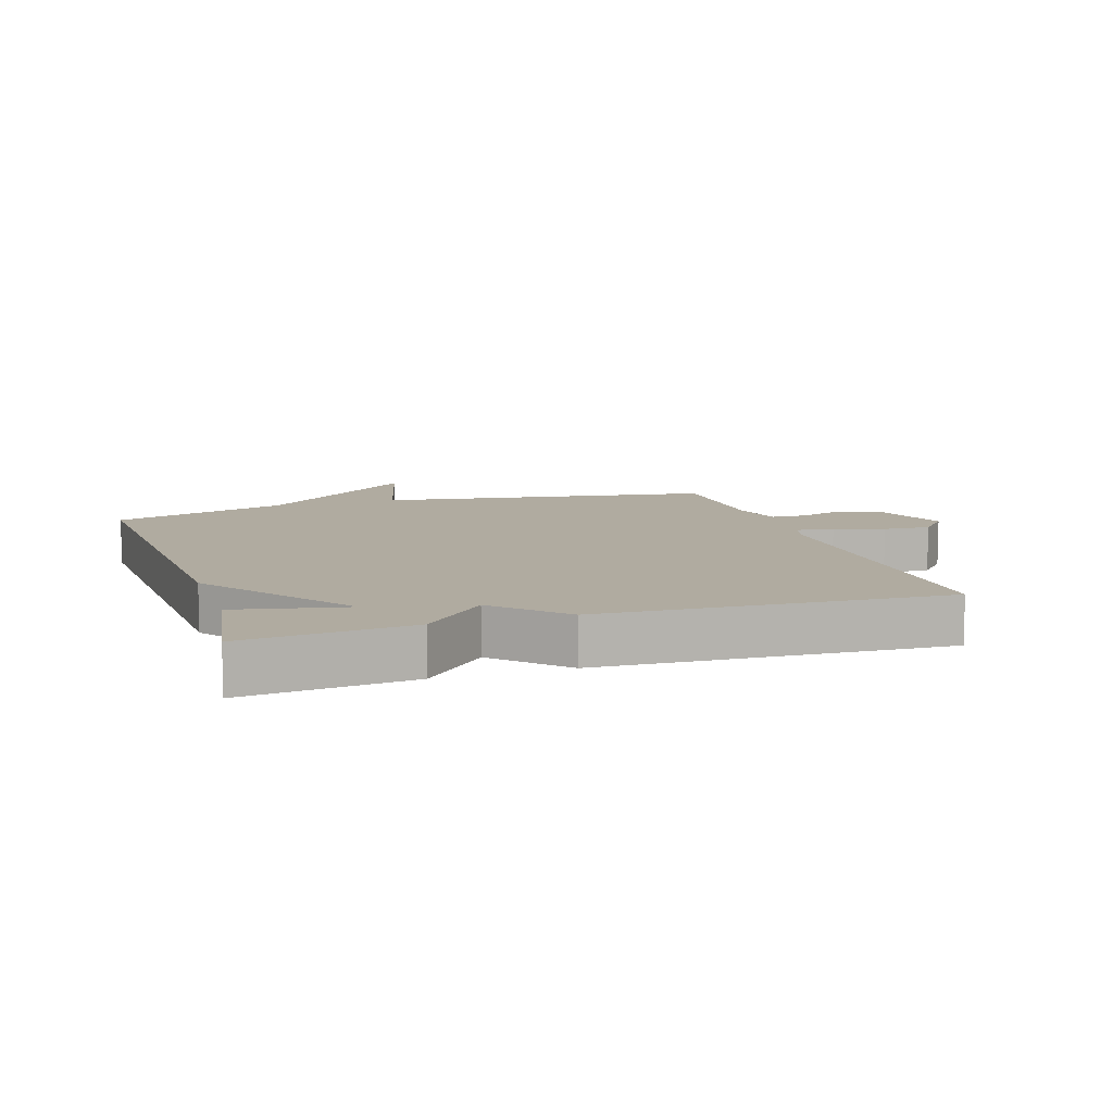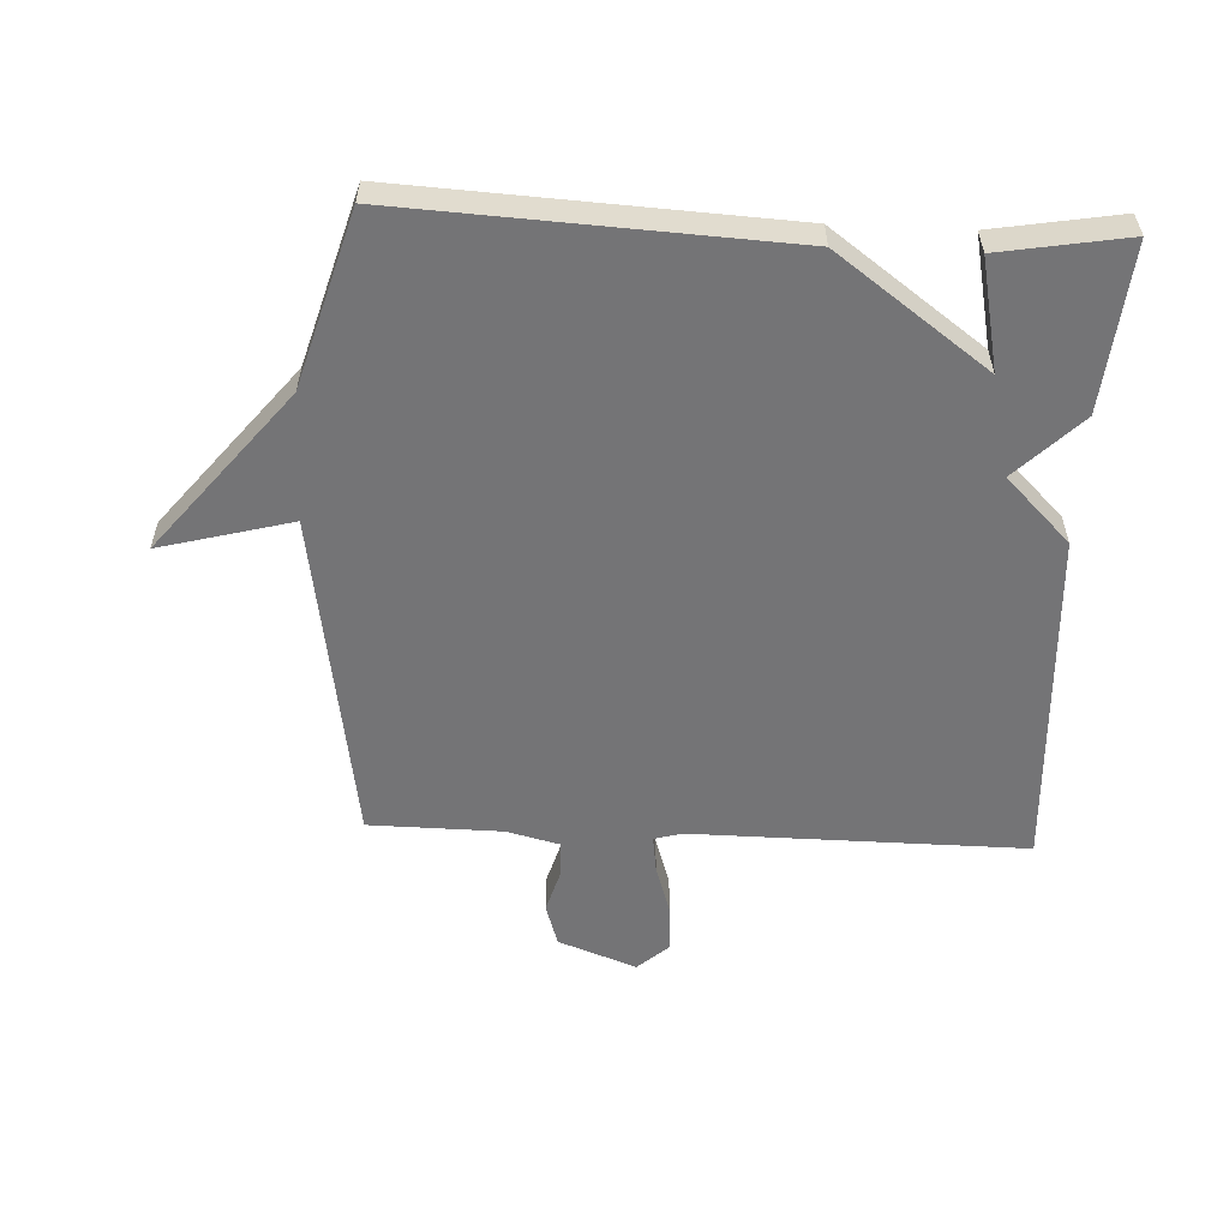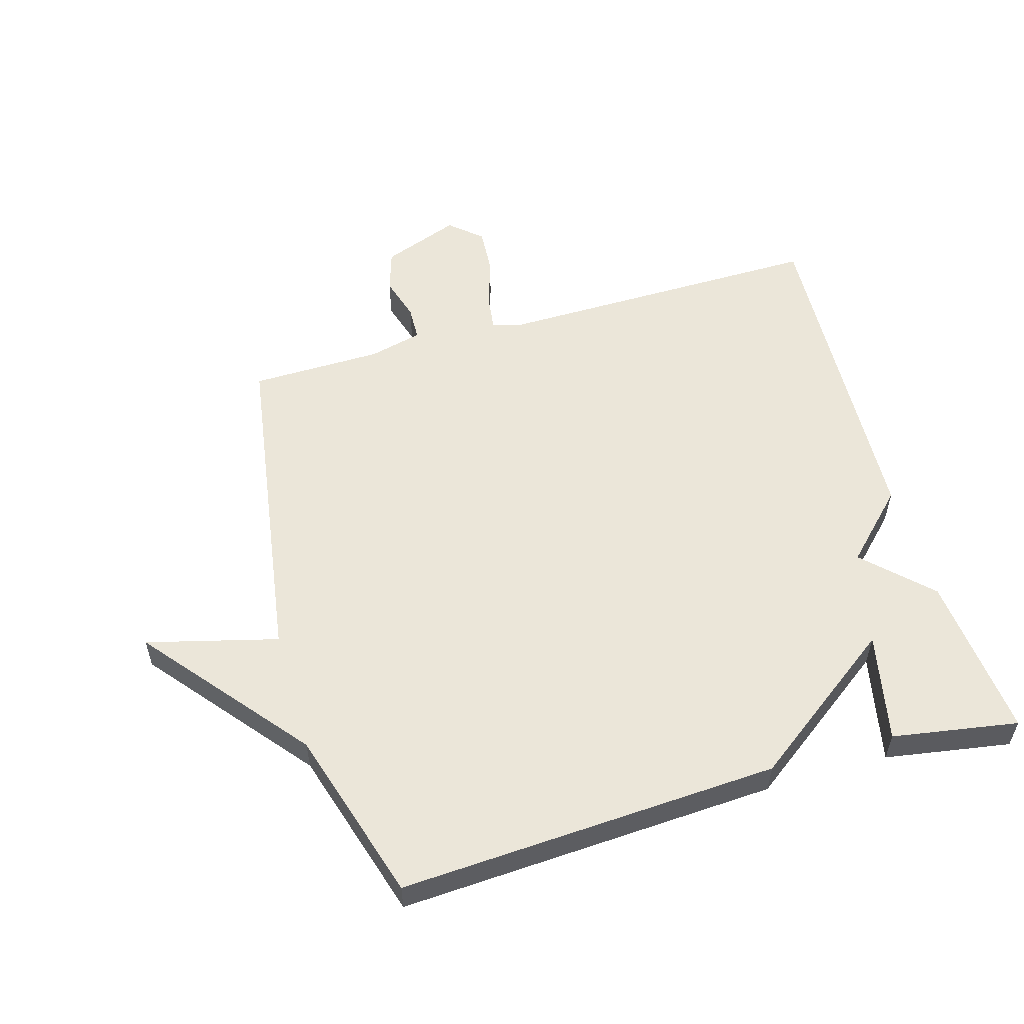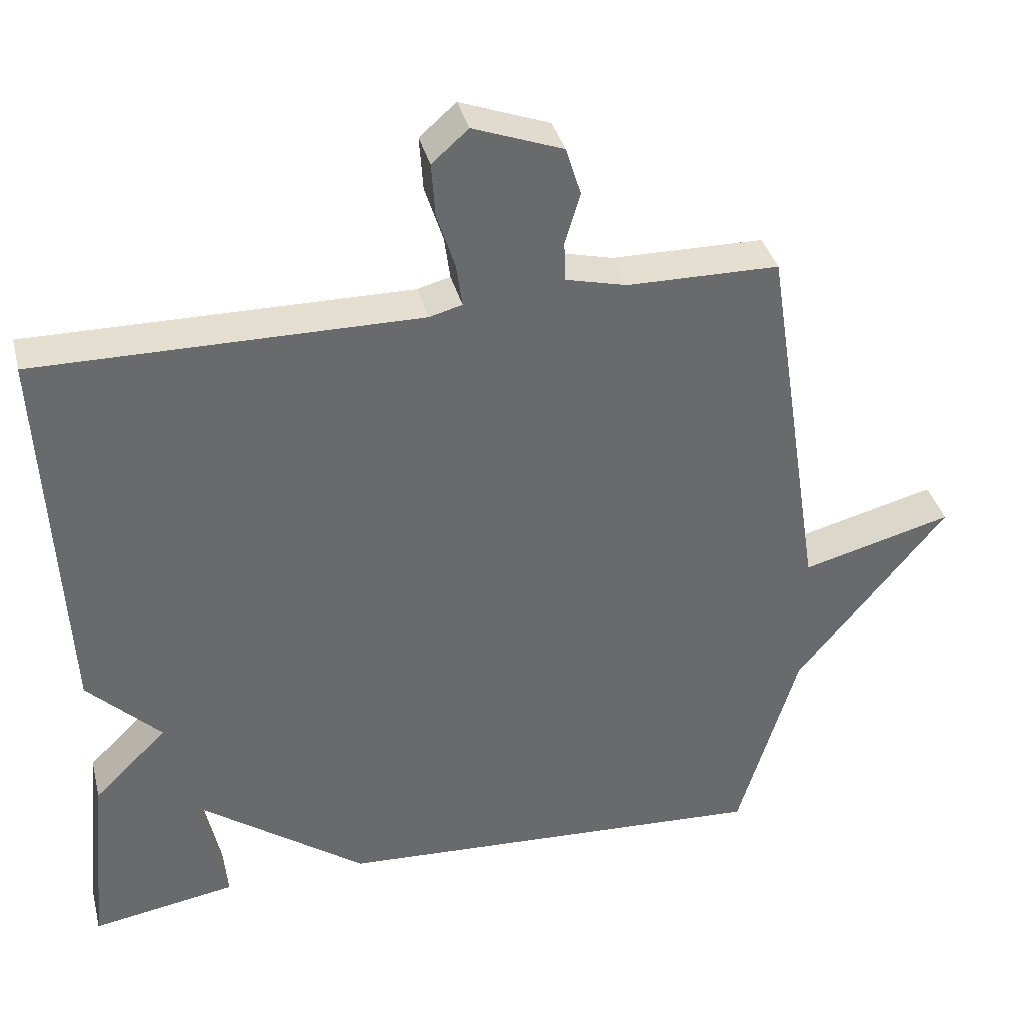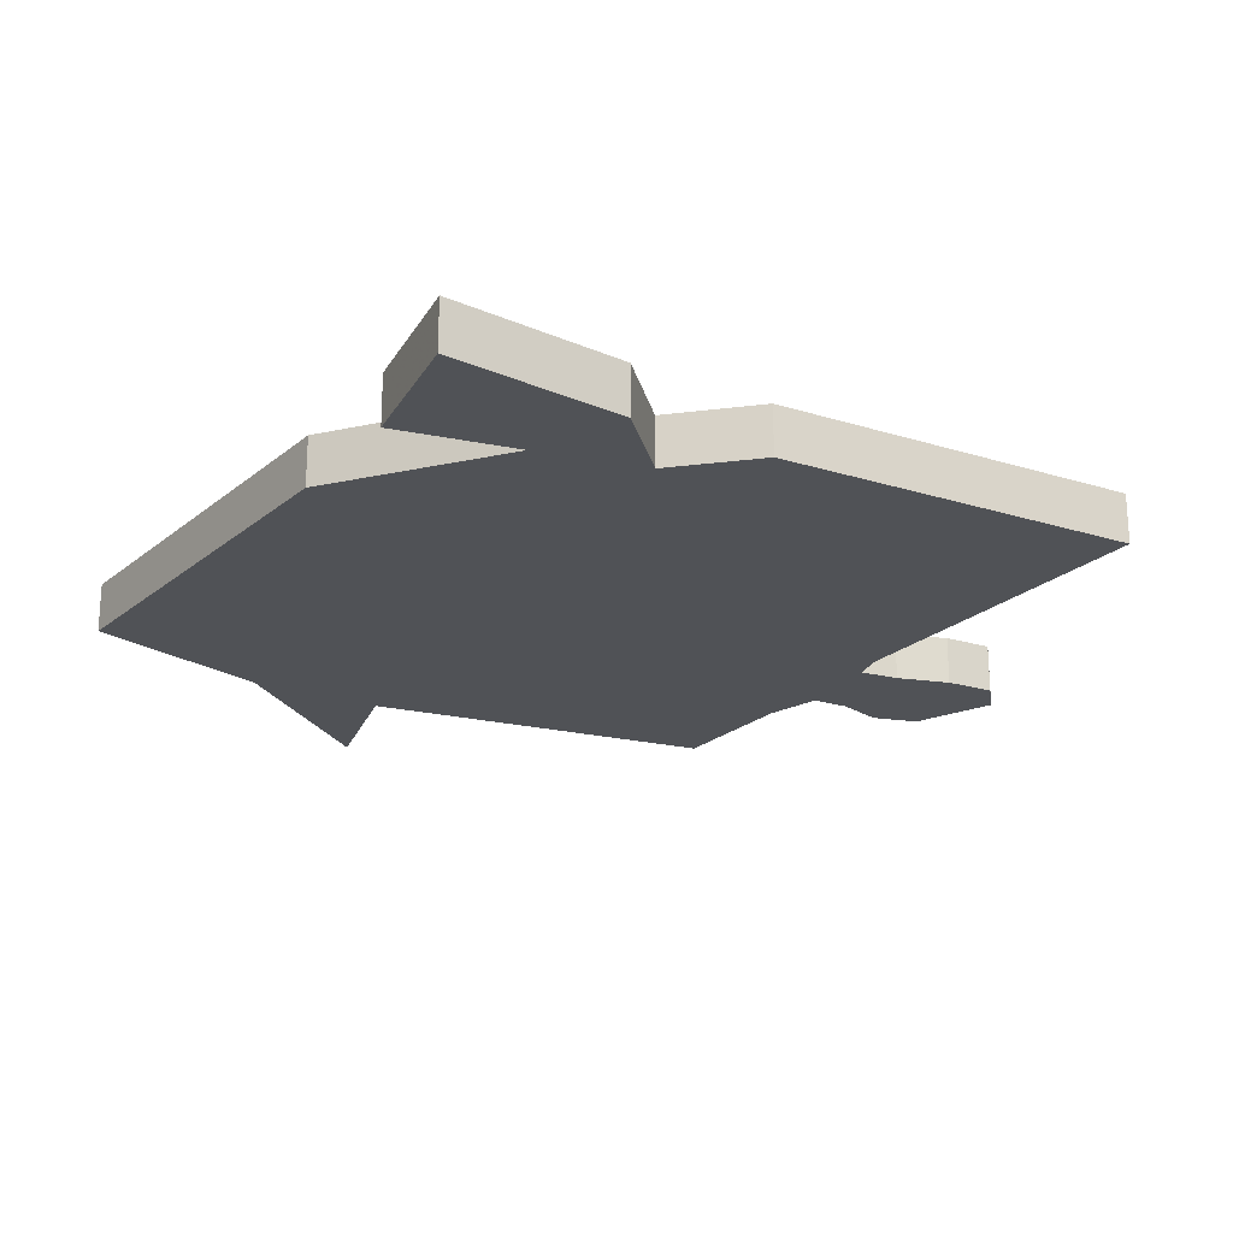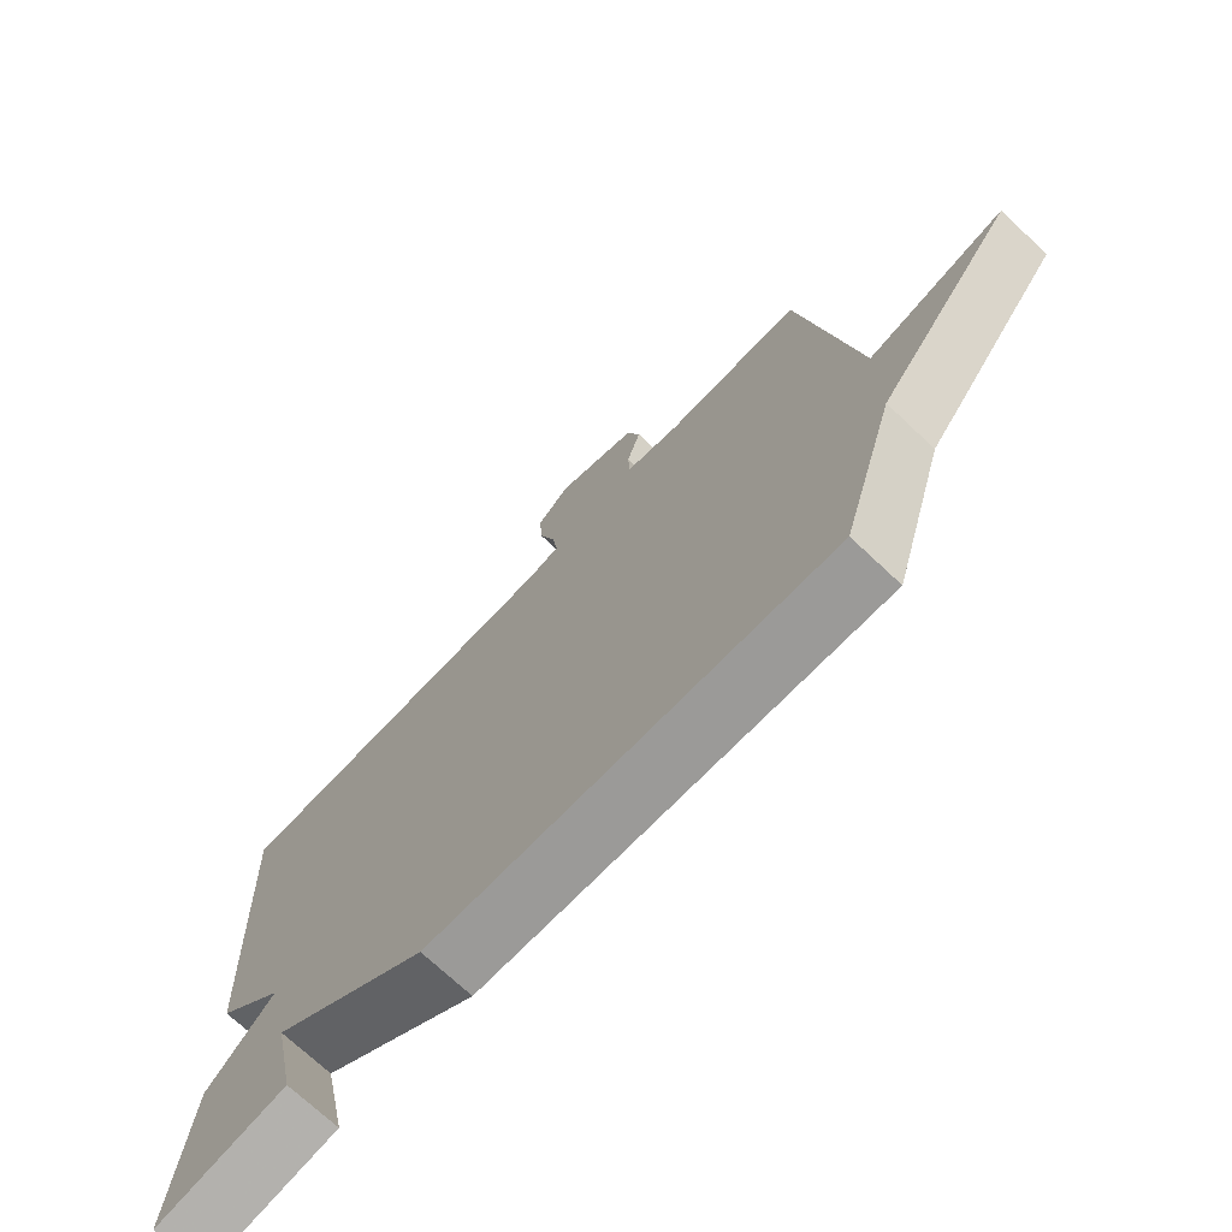
<metadata>
{"format":"obj","ext":"obj","renderer":"f3d","projection":"perspective","resolution":1024,"background":"white","views":[{"elev":9.8,"azim":-107.8,"up":"+Y"},{"elev":-56.3,"azim":177.4,"up":"+Y"},{"elev":55.5,"azim":163.8,"up":"+Y"},{"elev":37.3,"azim":-14.1,"up":"+Z"},{"elev":-21.0,"azim":-122.1,"up":"+Y"},{"elev":-72.0,"azim":46.8,"up":"+Z"}]}
</metadata>
<code>
v -0.5 0.07 -0.5
v -0.474 0.07 -0.238
v -0.373 0.07 -0.139
v -0.474 0.07 -0.038
v -0.5 0.07 0.5
v 0.025 0.07 0.495
v 0.07 0.07 0.507
v 0.062 0.07 0.566
v 0.037 0.07 0.644
v 0.032 0.07 0.718
v 0.082 0.07 0.762
v 0.205 0.07 0.716
v 0.226 0.07 0.649
v 0.205 0.07 0.579
v 0.207 0.07 0.524
v 0.291 0.07 0.503
v 0.5 0.07 0.5
v 0.582 0.07 -0.026
v 0.789 0.07 0.028
v 0.582 0.07 -0.226
v 0.5 0.07 -0.5
v -0.101 0.07 -0.467
v -0.337 0.07 -0.294
v -0.301 0.07 -0.467
v -0.5 0 -0.5
v -0.474 0 -0.238
v -0.373 0 -0.139
v -0.474 0 -0.038
v -0.5 0 0.5
v 0.025 0 0.495
v 0.07 0 0.507
v 0.062 0 0.566
v 0.037 0 0.644
v 0.032 0 0.718
v 0.082 0 0.762
v 0.205 0 0.716
v 0.226 0 0.649
v 0.205 0 0.579
v 0.207 0 0.524
v 0.291 0 0.503
v 0.5 0 0.5
v 0.582 0 -0.026
v 0.789 0 0.028
v 0.582 0 -0.226
v 0.5 0 -0.5
v -0.101 0 -0.467
v -0.337 0 -0.294
v -0.301 0 -0.467
f 1 2 3
f 24 1 3
f 23 24 3
f 22 23 3
f 21 22 3
f 20 21 3
f 18 19 20
f 20 3 4
f 18 20 4
f 17 18 4
f 16 17 4
f 15 16 4
f 14 15 4
f 12 13 14
f 11 12 14
f 10 11 14
f 9 10 14
f 8 9 14
f 7 8 14
f 7 14 4
f 6 7 4
f 4 5 6
f 27 26 25
f 27 25 48
f 27 48 47
f 27 47 46
f 27 46 45
f 27 45 44
f 44 43 42
f 28 27 44
f 28 44 42
f 28 42 41
f 28 41 40
f 28 40 39
f 28 39 38
f 38 37 36
f 38 36 35
f 38 35 34
f 38 34 33
f 38 33 32
f 38 32 31
f 28 38 31
f 28 31 30
f 30 29 28
f 1 25 26 2
f 2 26 27 3
f 3 27 28 4
f 4 28 29 5
f 5 29 30 6
f 6 30 31 7
f 7 31 32 8
f 8 32 33 9
f 9 33 34 10
f 10 34 35 11
f 11 35 36 12
f 12 36 37 13
f 13 37 38 14
f 14 38 39 15
f 15 39 40 16
f 16 40 41 17
f 17 41 42 18
f 18 42 43 19
f 19 43 44 20
f 20 44 45 21
f 21 45 46 22
f 22 46 47 23
f 23 47 48 24
f 24 48 25 1

</code>
